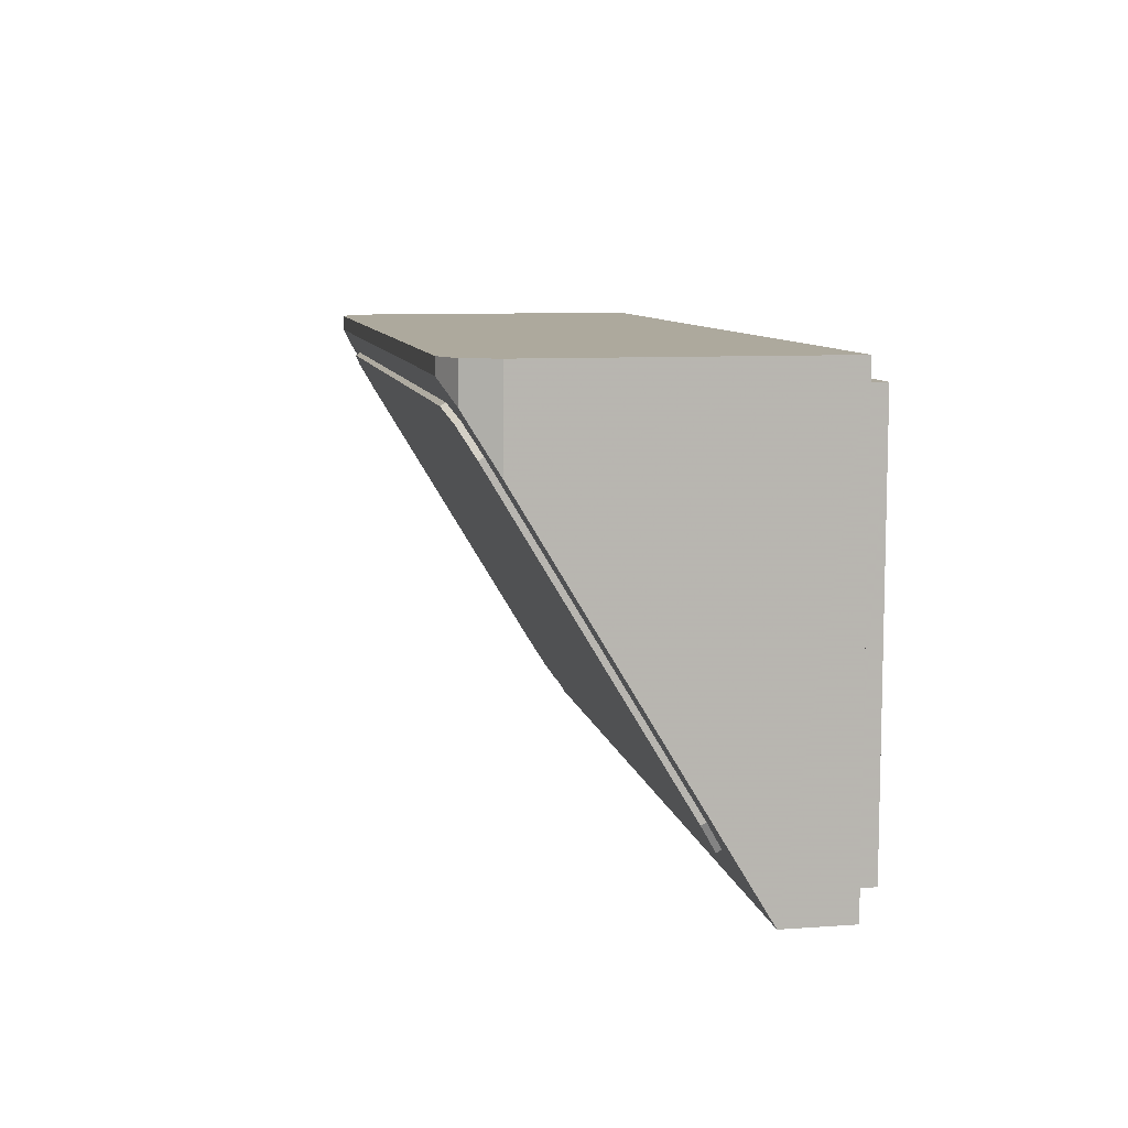
<metadata>
{"format":"obj","ext":"obj","renderer":"f3d","projection":"perspective","resolution":1024,"background":"white","views":[{"elev":8.8,"azim":79.3,"up":"+Z"}]}
</metadata>
<code>
v -0.6148 -0.1837 -0.2772
v -0.6554 -0.2 -0.25
v -0.6148 -0.2 -0.2772
v -0.6148 -0.2 -0.2772
v -0.5 -0.2 -0.3
v -0.5 -0.17 -0.3
v -0.6148 -0.1837 -0.2772
v -0.5 -0.2 -0.3
v -0.3852 -0.2 -0.2772
v -0.3852 -0.1837 -0.2772
v -0.5 -0.17 -0.3
v -0.3852 -0.2 -0.2772
v -0.3446 -0.2 -0.25
v -0.3852 -0.1837 -0.2772
v -0.6148 -0.2 -0.2772
v -0.6554 -0.2 -0.25
v -0.3446 -0.2 -0.25
v -0.3852 -0.2 -0.2772
v -0.6148 -0.2 -0.2772
v -0.3852 -0.2 -0.2772
v -0.5 -0.2 -0.3
v 0.3852 -0.1837 -0.2772
v 0.3446 -0.2 -0.25
v 0.3852 -0.2 -0.2772
v 0.3852 -0.2 -0.2772
v 0.5 -0.2 -0.3
v 0.5 -0.17 -0.3
v 0.3852 -0.1837 -0.2772
v 0.5 -0.2 -0.3
v 0.6148 -0.2 -0.2772
v 0.6148 -0.1837 -0.2772
v 0.5 -0.17 -0.3
v 0.6148 -0.2 -0.2772
v 0.6554 -0.2 -0.25
v 0.6148 -0.1837 -0.2772
v 0.3852 -0.2 -0.2772
v 0.3446 -0.2 -0.25
v 0.6554 -0.2 -0.25
v 0.6148 -0.2 -0.2772
v 0.5 -0.2 -0.3
v 0.3852 -0.2 -0.2772
v 0.6148 -0.2 -0.2772
v -0.6554 -0.2 -0.25
v -0.6148 -0.1837 -0.2772
v -0.8 -0.17 -0.3
v -0.5 -0.17 -0.3
v -0.8 -0.17 -0.3
v -0.6148 -0.1837 -0.2772
v 0.3446 -0.2 -0.25
v 0.3852 -0.1837 -0.2772
v -0.3852 -0.1837 -0.2772
v -0.3446 -0.2 -0.25
v 0.3852 -0.1837 -0.2772
v 0.5 -0.17 -0.3
v -0.5 -0.17 -0.3
v -0.3852 -0.1837 -0.2772
v 0.6148 -0.1837 -0.2772
v 0.8 -0.17 -0.3
v 0.5 -0.17 -0.3
v 0.6554 -0.2 -0.25
v 0.8 -0.17 -0.3
v 0.6148 -0.1837 -0.2772
v -0.6554 -0.2 -0.25
v -0.8 -0.17 -0.3
v -0.8 -0.53 0.3
v -0.3446 -0.2 -0.25
v -0.6554 -0.2 -0.25
v -0.8 -0.53 0.3
v 0.8 -0.53 0.3
v 0.3446 -0.2 -0.25
v -0.3446 -0.2 -0.25
v -0.8 -0.53 0.3
v 0.8 -0.53 0.3
v 0.8 -0.17 -0.3
v 0.6554 -0.2 -0.25
v 0.8 -0.53 0.3
v 0.6554 -0.2 -0.25
v 0.3446 -0.2 -0.25
v 0.8 0 0.3
v 0.8 -0.53 0.3
v -0.8 -0.53 0.3
v -0.8 0 0.3
v -0.8 -0.17 -0.3
v 0.8 -0.17 -0.3
v 0.8 0 -0.3
v -0.8 0 -0.3
v 0.8 -0.53 0.3
v 0.8 0 0.3
v 0.8 0 -0.3
v 0.8 -0.17 -0.3
v -0.8 -0.53 0.3
v -0.8 -0.17 -0.3
v -0.8 0 -0.3
v -0.8 0 0.3
v 0.95 0 0.45
v 0.95 -0.05 0.45
v 0.95 -0.05 -0.45
v 0.95 0 -0.45
v -0.95 0 0.45
v -0.95 -0.05 0.45
v 0.95 -0.05 0.45
v 0.95 0 0.45
v -0.95 0 -0.45
v -0.95 -0.05 -0.45
v -0.95 -0.05 0.45
v -0.95 0 0.45
v 0.95 0 -0.45
v 0.95 -0.05 -0.45
v -0.95 -0.05 -0.45
v -0.95 0 -0.45
v 0.8 0 -0.3
v 0.8 0 0.3
v 0.95 0 0.45
v 0.95 0 -0.45
v -0.8 0 0.3
v -0.8 0 -0.3
v -0.95 0 -0.45
v -0.95 0 0.45
v -0.8 0 -0.3
v 0.8 0 -0.3
v 0.95 0 -0.45
v -0.95 0 -0.45
v 0.8 0 0.3
v -0.8 0 0.3
v -0.95 0 0.45
v 0.95 0 0.45
v -1 -0.05 -0.5
v -0.95 -0.05 -0.45
v 0.95 -0.05 -0.45
v 1 -0.05 -0.5
v 1 -0.05 -0.5
v 1 -0.2 -0.5
v -1 -0.2 -0.5
v -1 -0.05 -0.5
v -0.1414 -0.23 -0.1414
v 0 -0.23 -0.2
v -0.1414 -0.2651 -0.1414
v -0.2 -0.23 0
v -0.1414 -0.23 -0.1414
v -0.1414 -0.2651 -0.1414
v -0.2 -0.35 0
v -0.1414 -0.23 0.1414
v -0.2 -0.23 0
v -0.2 -0.35 0
v -0.1414 -0.4349 0.1414
v 0 -0.23 0.2
v -0.1414 -0.23 0.1414
v -0.1414 -0.4349 0.1414
v 0 -0.47 0.2
v 0 -0.23 0.2
v 0 -0.47 0.2
v 0.1414 -0.4349 0.1414
v 0.1414 -0.23 0.1414
v 0.1414 -0.23 0.1414
v 0.1414 -0.4349 0.1414
v 0.2 -0.35 0
v 0.2 -0.23 0
v 0.2 -0.23 0
v 0.2 -0.35 0
v 0.1414 -0.2651 -0.1414
v 0.1414 -0.23 -0.1414
v 0.1414 -0.23 -0.1414
v 0.1414 -0.2651 -0.1414
v 0 -0.23 -0.2
v 0 0 0
v 0.2 0 0
v 0.1414 0 0.1414
v 0 0 0
v 0.1414 0 0.1414
v 0 0 0.2
v 0 0 0
v 0 0 0.2
v -0.1414 0 0.1414
v 0 0 0
v -0.1414 0 0.1414
v -0.2 0 0
v 0 0 0
v -0.2 0 0
v -0.1414 0 -0.1414
v 0 0 0
v -0.1414 0 -0.1414
v 0 0 -0.2
v 0 0 0
v 0 0 -0.2
v 0.1414 0 -0.1414
v 0 0 0
v 0.1414 0 -0.1414
v 0.2 0 0
v 0.1414 0 0.1414
v 0.2 0 0
v 0.2 -0.23 0
v 0.1414 -0.23 0.1414
v 0 0 0.2
v 0.1414 0 0.1414
v 0.1414 -0.23 0.1414
v 0 -0.23 0.2
v -0.1414 0 0.1414
v 0 0 0.2
v 0 -0.23 0.2
v -0.1414 -0.23 0.1414
v -0.2 0 0
v -0.1414 0 0.1414
v -0.1414 -0.23 0.1414
v -0.2 -0.23 0
v -0.1414 0 -0.1414
v -0.2 0 0
v -0.2 -0.23 0
v -0.1414 -0.23 -0.1414
v 0 0 -0.2
v -0.1414 0 -0.1414
v -0.1414 -0.23 -0.1414
v 0 -0.23 -0.2
v 0.1414 0 -0.1414
v 0 0 -0.2
v 0 -0.23 -0.2
v 0.1414 -0.23 -0.1414
v 0.2 0 0
v 0.1414 0 -0.1414
v 0.1414 -0.23 -0.1414
v 0.2 -0.23 0
v 0.9 -0.78 0.5
v 0.9 -0.78 0.4667
v 0.9705 -0.7505 0.4175
v 0.9705 -0.7505 0.5
v 0.9705 -0.7505 0.5
v 0.9705 -0.7505 0.4175
v 1 -0.68 0.3
v 1 -0.68 0.5
v 1 -0.05 0.5
v 1 -0.68 0.5
v 1 -0.68 0.3
v 1 -0.2 -0.5
v 1 -0.2 -0.5
v 1 -0.05 -0.5
v 1 -0.05 0.5
v 0.9 -0.78 0.5
v 0.9705 -0.7505 0.5
v 1 -0.68 0.5
v -0.9705 -0.7505 0.4175
v -0.9 -0.78 0.4667
v -0.9 -0.78 0.5
v -0.9705 -0.7505 0.5
v -1 -0.68 0.3
v -0.9705 -0.7505 0.4175
v -0.9705 -0.7505 0.5
v -1 -0.68 0.5
v -1 -0.68 0.3
v -1 -0.68 0.5
v -1 -0.05 0.5
v -1 -0.2 -0.5
v -1 -0.05 -0.5
v -1 -0.2 -0.5
v -1 -0.05 0.5
v -0.9705 -0.7505 0.5
v -0.9 -0.78 0.5
v -1 -0.68 0.5
v -0.9 -0.78 0.5
v -0.9 -0.78 0.4667
v 0.9 -0.78 0.4667
v 0.9 -0.78 0.5
v -1 -0.68 0.5
v -0.9 -0.78 0.5
v 0.9 -0.78 0.5
v 1 -0.68 0.5
v -1 -0.05 0.5
v -1 -0.68 0.5
v 1 -0.68 0.5
v 1 -0.05 0.5
v 0.95 -0.05 -0.45
v 0.95 -0.05 0.45
v 1 -0.05 0.5
v 1 -0.05 -0.5
v -1 -0.05 0.5
v 1 -0.05 0.5
v 0.95 -0.05 0.45
v -0.95 -0.05 0.45
v -1 -0.05 -0.5
v -1 -0.05 0.5
v -0.95 -0.05 0.45
v -0.95 -0.05 -0.45
v 0.9705 -0.7505 0.4175
v 0.9 -0.78 0.4667
v 1 -0.68 0.3
v -0.9 -0.78 0.4667
v -0.9705 -0.7505 0.4175
v -1 -0.68 0.3
v -0.9 -0.78 0.4667
v -1 -0.68 0.3
v 1 -0.68 0.3
v 0.9 -0.78 0.4667
v -1 -0.2 -0.5
v 1 -0.2 -0.5
v 1 -0.68 0.3
v -1 -0.68 0.3
v 0.9 -0.6971 0.3284
v 0.8707 -0.7334 0.3891
v 0.8 -0.7485 0.4142
v 0.8 -0.2515 -0.4142
v 0.8707 -0.2666 -0.3891
v 0.9 -0.3029 -0.3284
v -0.8 -0.7485 0.4142
v -0.8707 -0.7334 0.3891
v -0.9 -0.6971 0.3284
v -0.9 -0.3029 -0.3284
v -0.8707 -0.2666 -0.3891
v -0.8 -0.2515 -0.4142
v 0.8707 -0.7442 0.3826
v 0.9 -0.7078 0.322
v 0.9 -0.6971 0.3284
v 0.8707 -0.7334 0.3891
v 0.8 -0.7592 0.4077
v 0.8707 -0.7442 0.3826
v 0.8707 -0.7334 0.3891
v 0.8 -0.7485 0.4142
v 0.8707 -0.2773 -0.3955
v 0.8 -0.2622 -0.4206
v 0.8 -0.2515 -0.4142
v 0.8707 -0.2666 -0.3891
v 0.9 -0.3137 -0.3348
v 0.8707 -0.2773 -0.3955
v 0.8707 -0.2666 -0.3891
v 0.9 -0.3029 -0.3284
v -0.8707 -0.7442 0.3826
v -0.8 -0.7592 0.4077
v -0.8 -0.7485 0.4142
v -0.8707 -0.7334 0.3891
v -0.9 -0.7078 0.322
v -0.8707 -0.7442 0.3826
v -0.8707 -0.7334 0.3891
v -0.9 -0.6971 0.3284
v -0.8707 -0.2773 -0.3955
v -0.9 -0.3137 -0.3348
v -0.9 -0.3029 -0.3284
v -0.8707 -0.2666 -0.3891
v -0.8 -0.2622 -0.4206
v -0.8707 -0.2773 -0.3955
v -0.8707 -0.2666 -0.3891
v -0.8 -0.2515 -0.4142
v 0.9 -0.7078 0.322
v 0.8707 -0.7442 0.3826
v 0.8 -0.7592 0.4077
v 0.8 -0.2622 -0.4206
v 0.8707 -0.2773 -0.3955
v 0.9 -0.3137 -0.3348
v -0.8 -0.7592 0.4077
v -0.8707 -0.7442 0.3826
v -0.9 -0.7078 0.322
v -0.9 -0.3137 -0.3348
v -0.8707 -0.2773 -0.3955
v -0.8 -0.2622 -0.4206
v 0.553 -0.422 -0.1543
v 0.55 -0.4294 -0.1419
v 0.55 -0.3651 -0.2491
v -0.7375 -0.3523 -0.2705
v 0.7375 -0.3523 -0.2705
v 0.4825 -0.3651 -0.2491
v 0.4825 -0.3651 -0.2491
v 0.7375 -0.3523 -0.2705
v 0.55 -0.3651 -0.2491
v 0.5875 -0.4101 -0.1741
v 0.573 -0.4114 -0.1719
v 0.55 -0.3651 -0.2491
v 0.55 -0.3651 -0.2491
v 0.573 -0.4114 -0.1719
v 0.561 -0.4158 -0.1646
v 0.55 -0.3651 -0.2491
v 0.561 -0.4158 -0.1646
v 0.553 -0.422 -0.1543
v 0.195 -0.3651 -0.2491
v 0.1275 -0.3651 -0.2491
v -0.7375 -0.3523 -0.2705
v 0.2325 -0.4101 -0.1741
v 0.218 -0.4114 -0.1719
v 0.195 -0.3651 -0.2491
v 0.218 -0.4114 -0.1719
v 0.206 -0.4158 -0.1646
v 0.195 -0.3651 -0.2491
v 0.195 -0.3651 -0.2491
v 0.206 -0.4158 -0.1646
v 0.198 -0.422 -0.1543
v 0.195 -0.3651 -0.2491
v 0.198 -0.422 -0.1543
v 0.195 -0.4294 -0.1419
v -0.7375 -0.3523 -0.2705
v 0.4825 -0.3651 -0.2491
v 0.195 -0.3651 -0.2491
v 0.195 -0.3651 -0.2491
v 0.4825 -0.3651 -0.2491
v 0.4825 -0.4101 -0.1741
v 0.2325 -0.4101 -0.1741
v -0.515 -0.3651 -0.2491
v -0.5825 -0.3651 -0.2491
v -0.7375 -0.3523 -0.2705
v 0.1275 -0.3651 -0.2491
v 0.1275 -0.4101 -0.1741
v -0.1225 -0.4101 -0.1741
v -0.16 -0.3651 -0.2491
v -0.16 -0.3651 -0.2491
v -0.1225 -0.4101 -0.1741
v -0.137 -0.4114 -0.1719
v -0.137 -0.4114 -0.1719
v -0.149 -0.4158 -0.1646
v -0.16 -0.3651 -0.2491
v -0.16 -0.3651 -0.2491
v -0.149 -0.4158 -0.1646
v -0.157 -0.422 -0.1543
v -0.16 -0.3651 -0.2491
v -0.157 -0.422 -0.1543
v -0.16 -0.4294 -0.1419
v 0.7875 -0.4616 -0.08832
v 0.7855 -0.4516 -0.105
v 0.7875 -0.378 -0.2277
v 0.7875 -0.378 -0.2277
v 0.7855 -0.4516 -0.105
v 0.78 -0.4418 -0.1213
v 0.7875 -0.378 -0.2277
v 0.78 -0.4418 -0.1213
v 0.7705 -0.433 -0.1359
v -0.4775 -0.4101 -0.1741
v -0.492 -0.4114 -0.1719
v -0.515 -0.3651 -0.2491
v -0.7875 -0.4294 -0.1419
v -0.7875 -0.378 -0.2277
v -0.7845 -0.422 -0.1543
v -0.7845 -0.422 -0.1543
v -0.7875 -0.378 -0.2277
v -0.7765 -0.4158 -0.1646
v 0.7705 -0.433 -0.1359
v 0.758 -0.4251 -0.1492
v 0.7875 -0.378 -0.2277
v 0.7875 -0.378 -0.2277
v 0.758 -0.4251 -0.1492
v 0.743 -0.4186 -0.1599
v 0.7875 -0.378 -0.2277
v 0.743 -0.4186 -0.1599
v 0.726 -0.414 -0.1676
v 0.7835 -0.3679 -0.2444
v 0.5875 -0.4101 -0.1741
v 0.55 -0.3651 -0.2491
v 0.6875 -0.4101 -0.1741
v 0.6875 -0.4101 -0.1741
v 0.55 -0.3651 -0.2491
v 0.7375 -0.3523 -0.2705
v 0.707 -0.4109 -0.1728
v 0.707 -0.4109 -0.1728
v 0.7375 -0.3523 -0.2705
v 0.7565 -0.3541 -0.2675
v 0.726 -0.414 -0.1676
v 0.726 -0.414 -0.1676
v 0.7565 -0.3541 -0.2675
v 0.773 -0.3597 -0.2581
v 0.7835 -0.3679 -0.2444
v 0.1275 -0.3651 -0.2491
v -0.16 -0.3651 -0.2491
v -0.7375 -0.3523 -0.2705
v -0.7375 -0.3523 -0.2705
v -0.16 -0.3651 -0.2491
v -0.2275 -0.3651 -0.2491
v -0.7375 -0.3523 -0.2705
v -0.2275 -0.3651 -0.2491
v -0.515 -0.3651 -0.2491
v -0.515 -0.3651 -0.2491
v -0.2275 -0.3651 -0.2491
v -0.2275 -0.4101 -0.1741
v -0.4775 -0.4101 -0.1741
v -0.492 -0.4114 -0.1719
v -0.504 -0.4158 -0.1646
v -0.515 -0.3651 -0.2491
v -0.515 -0.3651 -0.2491
v -0.504 -0.4158 -0.1646
v -0.512 -0.422 -0.1543
v -0.515 -0.3651 -0.2491
v -0.512 -0.422 -0.1543
v -0.515 -0.4294 -0.1419
v -0.5825 -0.3651 -0.2491
v -0.5825 -0.4101 -0.1741
v -0.7375 -0.3523 -0.2705
v -0.7375 -0.3523 -0.2705
v -0.5825 -0.4101 -0.1741
v -0.75 -0.4101 -0.1741
v -0.7565 -0.3541 -0.2675
v -0.773 -0.3597 -0.2581
v -0.7565 -0.3541 -0.2675
v -0.75 -0.4101 -0.1741
v -0.7835 -0.3679 -0.2444
v -0.7835 -0.3679 -0.2444
v -0.75 -0.4101 -0.1741
v -0.7645 -0.4114 -0.1719
v -0.7875 -0.378 -0.2277
v -0.7875 -0.378 -0.2277
v -0.7645 -0.4114 -0.1719
v -0.7765 -0.4158 -0.1646
v 0.9 -0.3137 -0.3348
v 0.9 -0.7078 0.322
v 0.8 -0.7592 0.4077
v 0.7875 -0.4616 -0.08832
v 0.8 -0.2622 -0.4206
v 0.7375 -0.3523 -0.2705
v -0.7375 -0.3523 -0.2705
v -0.8 -0.2622 -0.4206
v -0.8 -0.2622 -0.4206
v -0.7375 -0.3523 -0.2705
v -0.7565 -0.3541 -0.2675
v -0.8 -0.2622 -0.4206
v -0.7565 -0.3541 -0.2675
v -0.773 -0.3597 -0.2581
v -0.9 -0.3137 -0.3348
v -0.9 -0.3137 -0.3348
v -0.773 -0.3597 -0.2581
v -0.7835 -0.3679 -0.2444
v -0.5825 -0.3651 -0.2491
v -0.515 -0.3651 -0.2491
v -0.515 -0.4294 -0.1419
v -0.5825 -0.4101 -0.1741
v -0.5825 -0.4101 -0.1741
v -0.515 -0.4294 -0.1419
v -0.75 -0.4101 -0.1741
v 0.7875 -0.378 -0.2277
v 0.9 -0.3137 -0.3348
v 0.7875 -0.4616 -0.08832
v 0.7875 -0.4616 -0.08832
v 0.8 -0.7592 0.4077
v 0.55 -0.4294 -0.1419
v 0.7875 -0.378 -0.2277
v 0.7835 -0.3679 -0.2444
v 0.9 -0.3137 -0.3348
v 0.9 -0.3137 -0.3348
v 0.7835 -0.3679 -0.2444
v 0.773 -0.3597 -0.2581
v 0.9 -0.3137 -0.3348
v 0.773 -0.3597 -0.2581
v 0.7565 -0.3541 -0.2675
v 0.8 -0.2622 -0.4206
v 0.8 -0.2622 -0.4206
v 0.7565 -0.3541 -0.2675
v 0.7375 -0.3523 -0.2705
v -0.7835 -0.3679 -0.2444
v -0.7875 -0.378 -0.2277
v -0.9 -0.3137 -0.3348
v -0.9 -0.3137 -0.3348
v -0.7875 -0.378 -0.2277
v -0.7875 -0.4294 -0.1419
v -0.9 -0.3137 -0.3348
v -0.7875 -0.4294 -0.1419
v -0.9 -0.7078 0.322
v 0.1275 -0.4101 -0.1741
v 0.1275 -0.3651 -0.2491
v 0.195 -0.3651 -0.2491
v 0.195 -0.4294 -0.1419
v 0.55 -0.4294 -0.1419
v 0.553 -0.422 -0.1543
v 0.561 -0.4158 -0.1646
v 0.195 -0.4294 -0.1419
v 0.198 -0.422 -0.1543
v 0.206 -0.4158 -0.1646
v 0.8 -0.7592 0.4077
v 0.561 -0.4158 -0.1646
v 0.573 -0.4114 -0.1719
v 0.5875 -0.4101 -0.1741
v 0.55 -0.4294 -0.1419
v 0.55 -0.4294 -0.1419
v 0.5875 -0.4101 -0.1741
v 0.6875 -0.4101 -0.1741
v 0.7875 -0.4616 -0.08832
v 0.7875 -0.4616 -0.08832
v 0.6875 -0.4101 -0.1741
v 0.707 -0.4109 -0.1728
v 0.78 -0.4418 -0.1213
v 0.743 -0.4186 -0.1599
v 0.7705 -0.433 -0.1359
v 0.7705 -0.433 -0.1359
v 0.743 -0.4186 -0.1599
v 0.758 -0.4251 -0.1492
v 0.707 -0.4109 -0.1728
v 0.726 -0.414 -0.1676
v 0.7875 -0.4616 -0.08832
v 0.7875 -0.4616 -0.08832
v 0.726 -0.414 -0.1676
v 0.743 -0.4186 -0.1599
v 0.7855 -0.4516 -0.105
v 0.7855 -0.4516 -0.105
v 0.743 -0.4186 -0.1599
v 0.78 -0.4418 -0.1213
v -0.7765 -0.4158 -0.1646
v -0.7645 -0.4114 -0.1719
v -0.75 -0.4101 -0.1741
v -0.7845 -0.422 -0.1543
v -0.7845 -0.422 -0.1543
v -0.75 -0.4101 -0.1741
v -0.515 -0.4294 -0.1419
v -0.7875 -0.4294 -0.1419
v -0.2275 -0.3651 -0.2491
v -0.16 -0.3651 -0.2491
v -0.16 -0.4294 -0.1419
v -0.2275 -0.4101 -0.1741
v -0.2275 -0.4101 -0.1741
v -0.16 -0.4294 -0.1419
v -0.4775 -0.4101 -0.1741
v -0.4775 -0.4101 -0.1741
v -0.16 -0.4294 -0.1419
v -0.515 -0.4294 -0.1419
v -0.512 -0.422 -0.1543
v 0.4825 -0.3651 -0.2491
v 0.55 -0.3651 -0.2491
v 0.55 -0.4294 -0.1419
v 0.4825 -0.4101 -0.1741
v 0.4825 -0.4101 -0.1741
v 0.55 -0.4294 -0.1419
v 0.8 -0.7592 0.4077
v 0.2325 -0.4101 -0.1741
v 0.2325 -0.4101 -0.1741
v 0.8 -0.7592 0.4077
v 0.206 -0.4158 -0.1646
v 0.218 -0.4114 -0.1719
v -0.4775 -0.4101 -0.1741
v -0.512 -0.422 -0.1543
v -0.504 -0.4158 -0.1646
v -0.492 -0.4114 -0.1719
v -0.9 -0.7078 0.322
v -0.7875 -0.4294 -0.1419
v -0.515 -0.4294 -0.1419
v -0.8 -0.7592 0.4077
v -0.8 -0.7592 0.4077
v -0.515 -0.4294 -0.1419
v -0.16 -0.4294 -0.1419
v 0.8 -0.7592 0.4077
v 0.8 -0.7592 0.4077
v -0.16 -0.4294 -0.1419
v -0.157 -0.422 -0.1543
v -0.149 -0.4158 -0.1646
v 0.1275 -0.4101 -0.1741
v 0.195 -0.4294 -0.1419
v 0.8 -0.7592 0.4077
v -0.1225 -0.4101 -0.1741
v -0.1225 -0.4101 -0.1741
v 0.8 -0.7592 0.4077
v -0.149 -0.4158 -0.1646
v -0.137 -0.4114 -0.1719
v 0.9 -0.6971 0.3284
v 0.9 -0.7078 0.322
v 0.9 -0.3137 -0.3348
v 0.9 -0.3029 -0.3284
v -0.8 -0.7485 0.4142
v -0.8 -0.7592 0.4077
v 0.8 -0.7592 0.4077
v 0.8 -0.7485 0.4142
v 0.8 -0.2515 -0.4142
v 0.8 -0.2622 -0.4206
v -0.8 -0.2622 -0.4206
v -0.8 -0.2515 -0.4142
v -0.9 -0.3029 -0.3284
v -0.9 -0.3137 -0.3348
v -0.9 -0.7078 0.322
v -0.9 -0.6971 0.3284
v 0.8 -0.2515 -0.4142
v 0.8 -0.7485 0.4142
v 0.9 -0.6971 0.3284
v 0.9 -0.3029 -0.3284
v 0.8 -0.7485 0.4142
v 0.8 -0.2515 -0.4142
v -0.8 -0.2515 -0.4142
v -0.8 -0.7485 0.4142
v -0.9 -0.3029 -0.3284
v -0.9 -0.6971 0.3284
v -0.8 -0.7485 0.4142
v -0.8 -0.2515 -0.4142
g mesh6217506
f 1 2 3
f 4 5 6
f 6 7 4
f 8 9 10
f 10 11 8
f 12 13 14
f 15 16 17
f 17 18 15
f 19 20 21
f 22 23 24
f 25 26 27
f 27 28 25
f 29 30 31
f 31 32 29
f 33 34 35
f 36 37 38
f 38 39 36
f 40 41 42
f 43 44 45
f 46 47 48
f 49 50 51
f 51 52 49
f 53 54 55
f 55 56 53
f 57 58 59
f 60 61 62
f 63 64 65
f 66 67 68
f 69 70 71
f 71 72 69
f 73 74 75
f 76 77 78
g mesh6217507
f 79 80 81
f 81 82 79
g mesh6217509
f 83 84 85
f 85 86 83
f 87 88 89
f 89 90 87
f 91 92 93
f 93 94 91
g mesh6217511
f 95 96 97
f 97 98 95
f 99 100 101
f 101 102 99
f 103 104 105
f 105 106 103
f 107 108 109
f 109 110 107
f 111 112 113
f 113 114 111
f 115 116 117
f 117 118 115
f 119 120 121
f 121 122 119
f 123 124 125
f 125 126 123
f 127 128 129
f 129 130 127
g mesh6217513
f 131 132 133
f 133 134 131
g mesh6217516
f 135 136 137
f 138 139 140
f 140 141 138
f 142 143 144
f 144 145 142
f 146 147 148
f 148 149 146
f 150 151 152
f 152 153 150
f 154 155 156
f 156 157 154
f 158 159 160
f 160 161 158
f 162 163 164
g mesh6217520
f 165 167 166
f 168 170 169
f 171 173 172
f 174 176 175
f 177 179 178
f 180 182 181
f 183 185 184
f 186 188 187
g mesh6217522
f 189 191 190
f 191 189 192
f 193 195 194
f 195 193 196
f 197 199 198
f 199 197 200
f 201 203 202
f 203 201 204
f 205 207 206
f 207 205 208
f 209 211 210
f 211 209 212
f 213 215 214
f 215 213 216
f 217 219 218
f 219 217 220
f 221 222 223
f 223 224 221
f 225 226 227
f 227 228 225
f 229 230 231
f 231 232 229
f 233 234 235
f 236 237 238
f 239 240 241
f 241 242 239
f 243 244 245
f 245 246 243
f 247 248 249
f 249 250 247
f 251 252 253
f 254 255 256
f 257 258 259
f 259 260 257
f 261 262 263
f 263 264 261
g mesh6217525
f 265 266 267
f 267 268 265
f 269 270 271
f 271 272 269
f 273 274 275
f 275 276 273
f 277 278 279
f 279 280 277
f 281 282 283
f 284 285 286
f 287 288 289
f 289 290 287
f 291 292 293
f 293 294 291
g mesh6217530
f 295 297 296
g mesh6217532
f 298 300 299
g mesh6217534
f 301 303 302
g mesh6217536
f 304 306 305
g mesh6217538
f 307 308 309
f 309 310 307
f 311 312 313
f 313 314 311
g mesh6217540
f 315 316 317
f 317 318 315
f 319 320 321
f 321 322 319
g mesh6217542
f 323 324 325
f 325 326 323
f 327 328 329
f 329 330 327
g mesh6217544
f 331 332 333
f 333 334 331
f 335 336 337
f 337 338 335
g mesh6217546
f 339 340 341
g mesh6217548
f 342 343 344
g mesh6217550
f 345 346 347
g mesh6217552
f 348 349 350
f 351 352 353
f 354 355 356
f 357 358 359
f 360 361 362
f 363 364 365
f 366 367 368
f 369 370 371
f 372 373 374
f 375 376 377
f 378 379 380
f 381 382 383
f 384 385 386
f 387 388 389
f 389 390 387
f 391 392 393
f 394 395 396
f 396 397 394
f 398 399 400
f 401 402 403
f 404 405 406
f 407 408 409
f 410 411 412
f 413 414 415
f 416 417 418
f 419 420 421
f 422 423 424
f 425 426 427
f 428 429 430
f 431 432 433
f 434 435 436
f 436 437 434
f 438 439 440
f 441 442 443
f 443 444 441
f 445 446 447
f 447 448 445
f 449 450 451
f 451 452 449
f 453 454 455
f 456 457 458
f 459 460 461
f 462 463 464
f 464 465 462
f 466 467 468
f 469 470 471
f 472 473 474
f 475 476 477
f 478 479 480
f 480 481 478
f 482 483 484
f 484 485 482
f 486 487 488
f 488 489 486
f 490 491 492
f 493 494 495
f 495 496 493
f 497 498 499
f 499 500 497
f 501 502 503
f 504 505 506
f 506 507 504
f 508 509 510
f 511 512 513
f 513 514 511
f 515 516 517
f 518 519 520
f 521 522 523
f 524 525 526
f 527 528 529
f 530 531 532
f 532 533 530
f 534 535 536
f 537 538 539
f 540 541 542
f 543 544 545
f 546 547 548
f 548 549 546
f 550 551 552
f 553 554 555
f 555 556 553
f 557 558 559
f 559 560 557
f 561 562 563
f 563 564 561
f 565 566 567
f 568 569 570
f 571 572 573
f 574 575 576
f 577 578 579
f 579 580 577
f 581 582 583
f 584 585 586
f 586 587 584
f 588 589 590
f 590 591 588
f 592 593 594
f 594 595 592
f 596 597 598
f 599 600 601
f 601 602 599
f 603 604 605
f 605 606 603
f 607 608 609
f 609 610 607
f 611 612 613
f 613 614 611
f 615 616 617
f 617 618 615
f 619 620 621
f 621 622 619
f 623 624 625
f 625 626 623
f 627 628 629
f 629 630 627
f 631 632 633
f 633 634 631
f 635 636 637
f 637 638 635
f 639 640 641
f 641 642 639
f 643 644 645
f 645 646 643
f 647 648 649
f 649 650 647
f 651 652 653
f 653 654 651
f 655 656 657
f 657 658 655
f 659 660 661
f 661 662 659
f 663 664 665
f 665 666 663

</code>
